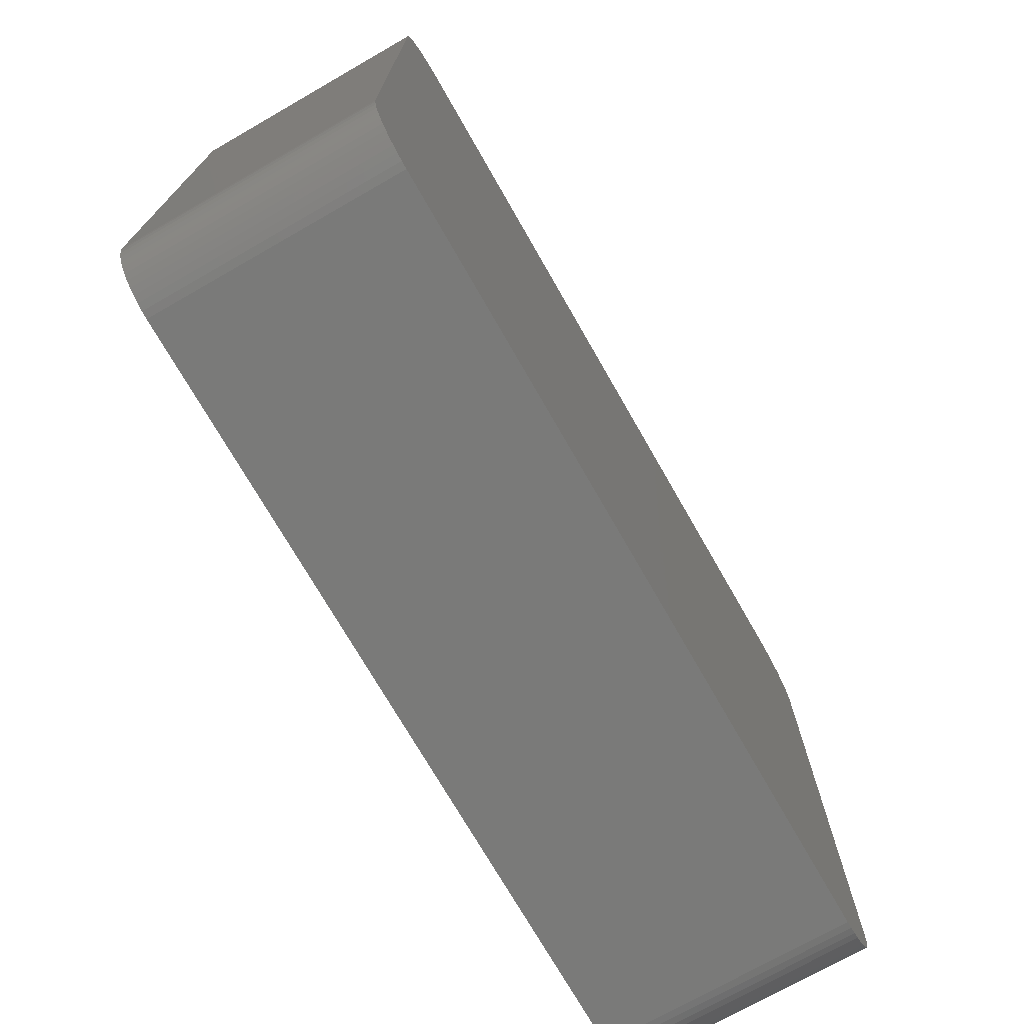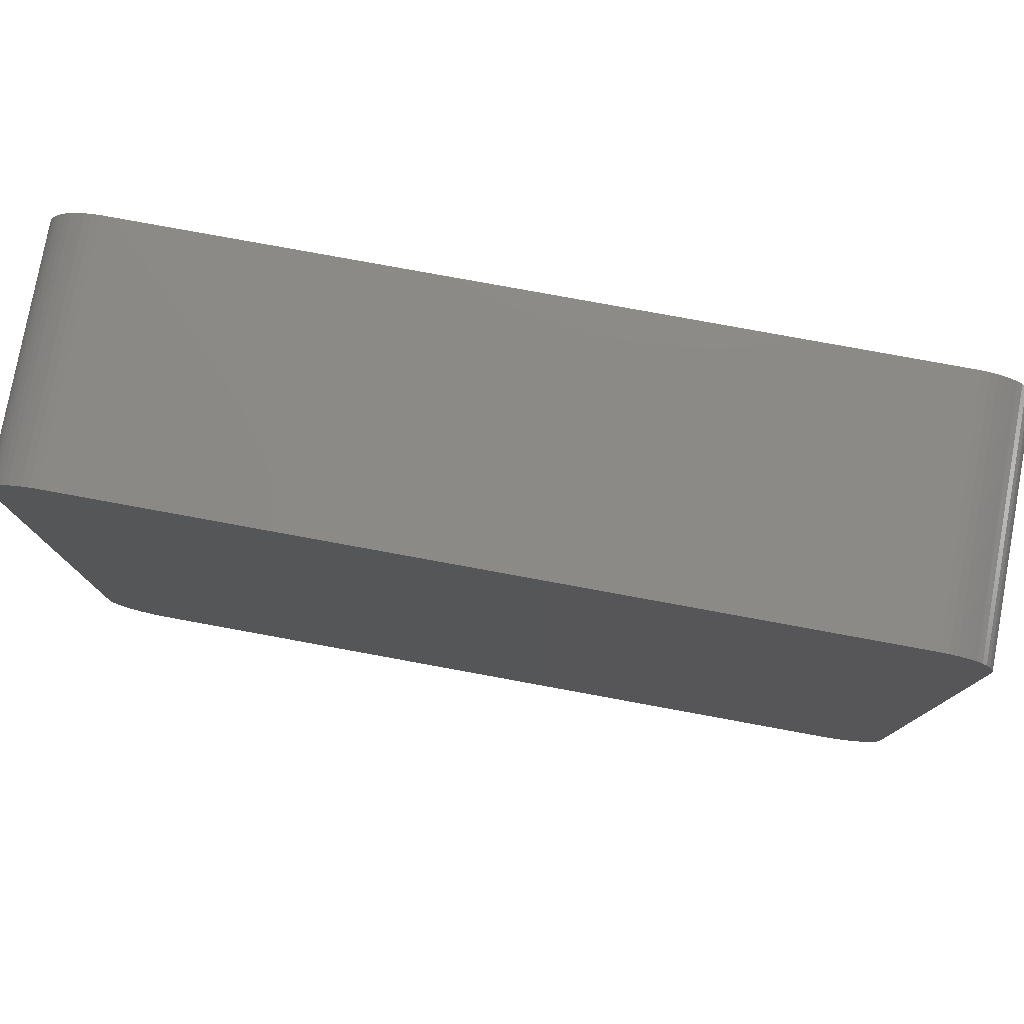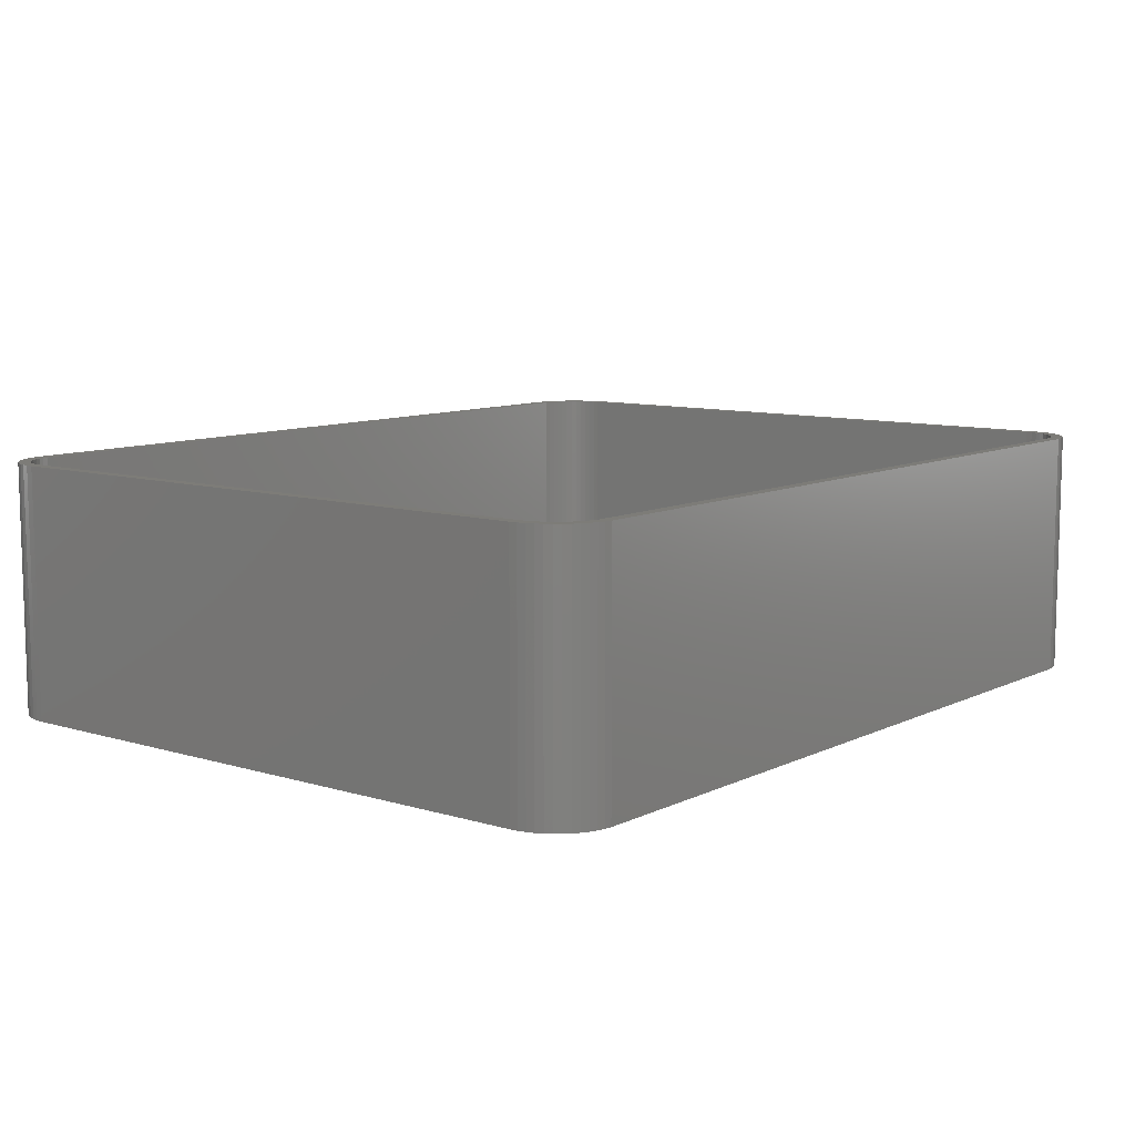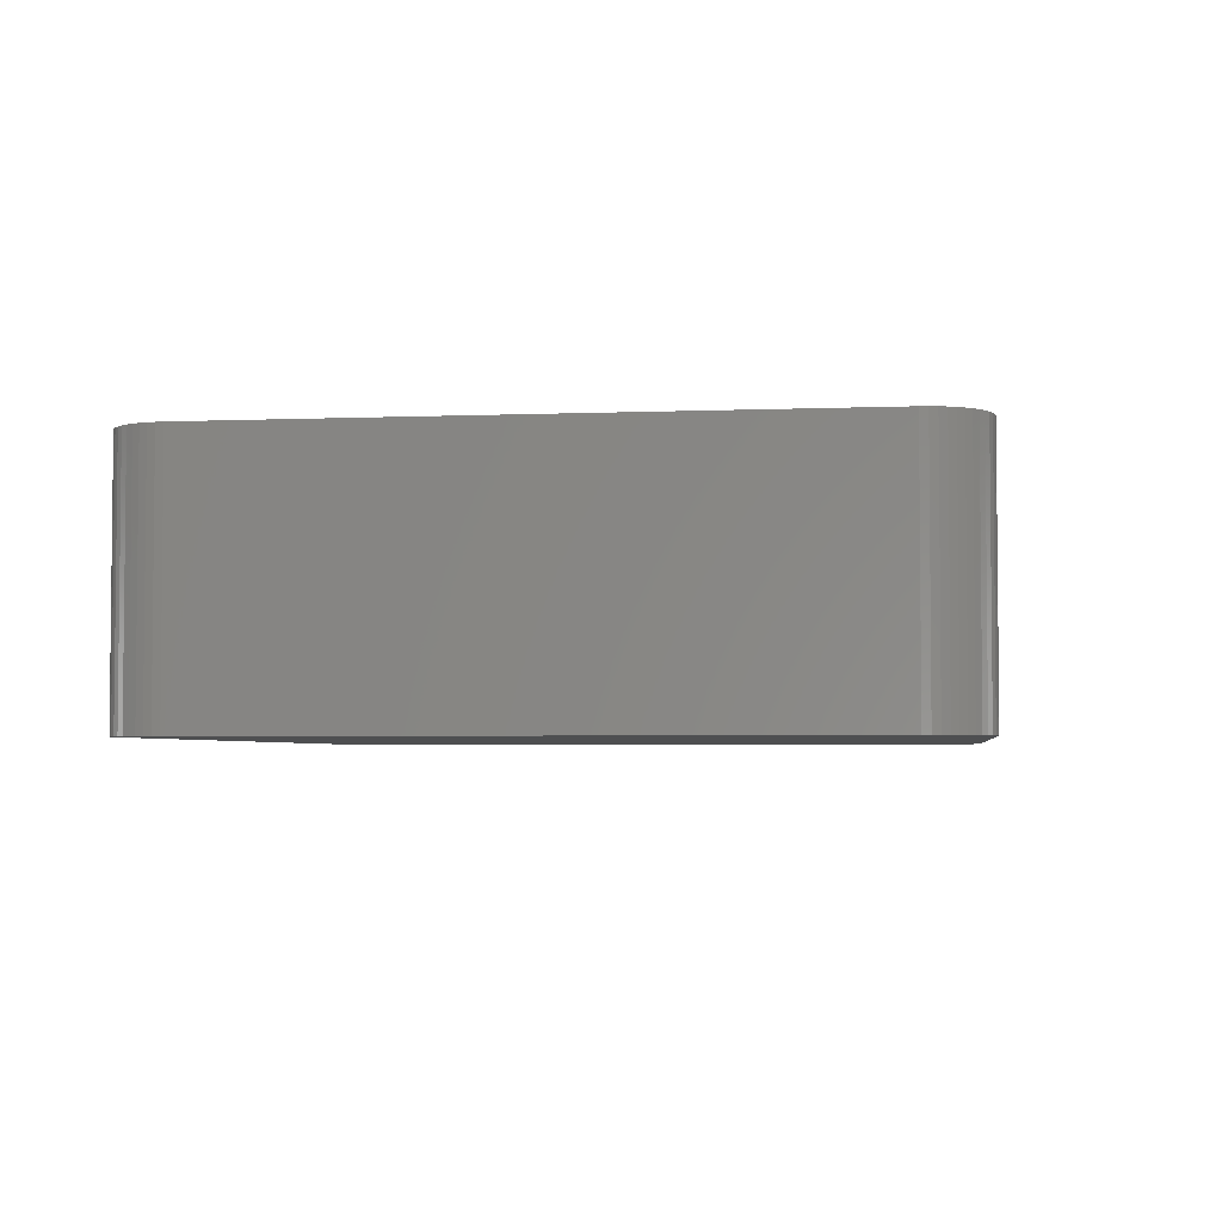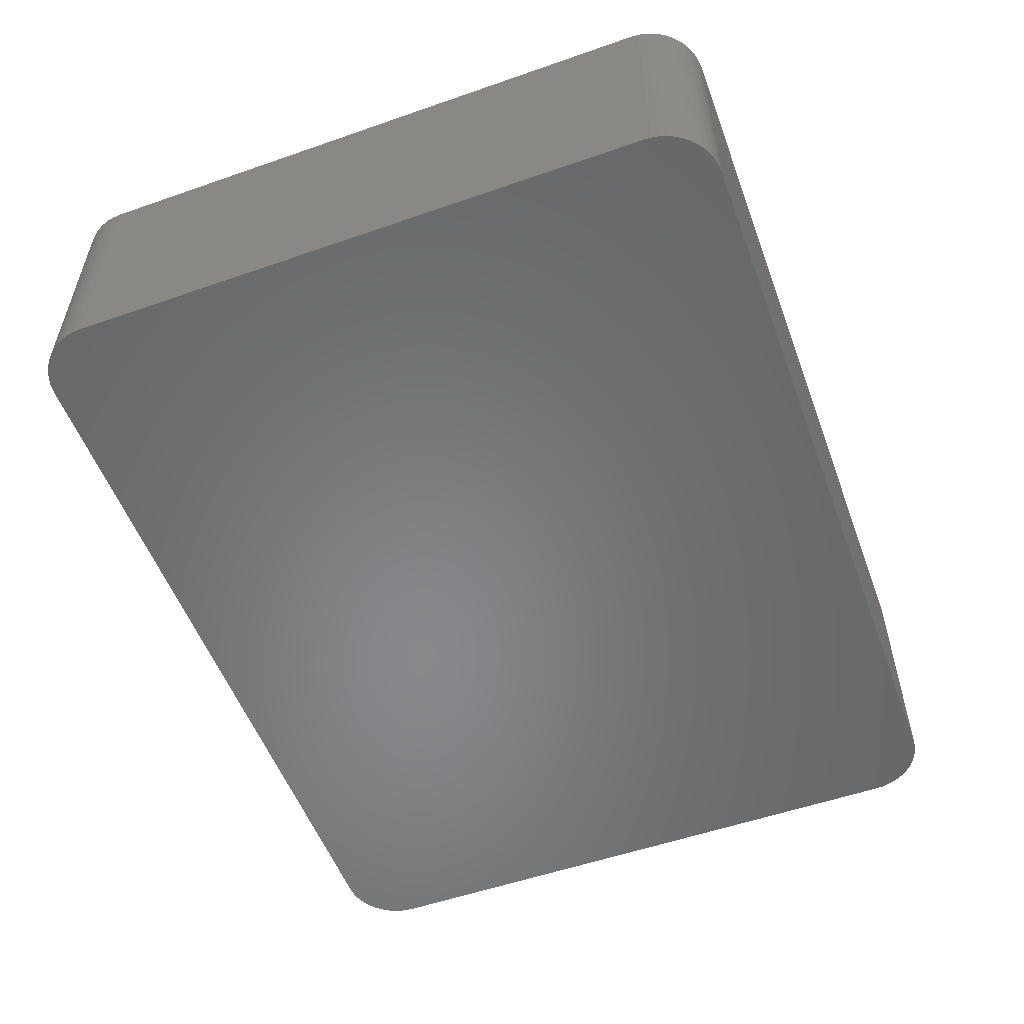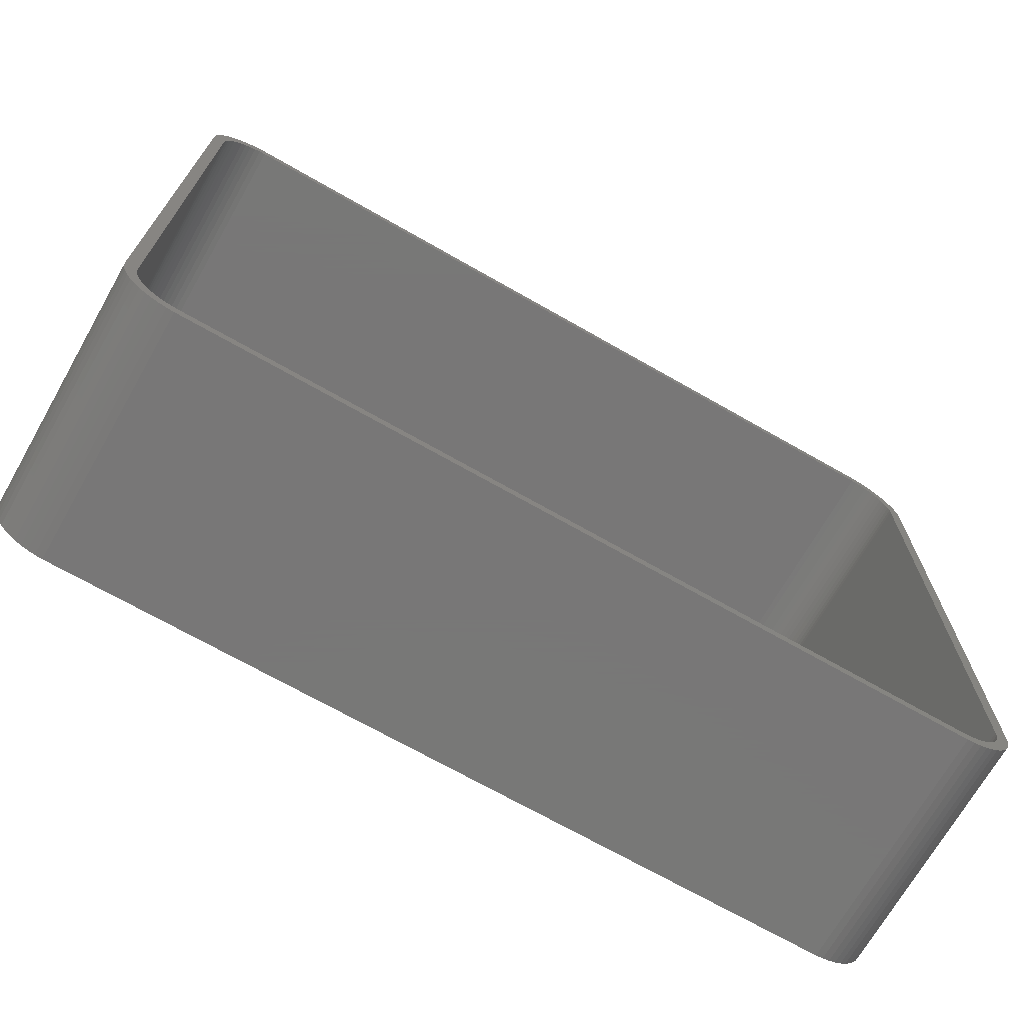
<metadata>
{"format":"stl","ext":"stl","renderer":"f3d","projection":"perspective","resolution":1024,"background":"white","views":[{"elev":-72.9,"azim":119.8,"up":"+Y"},{"elev":78.5,"azim":-169.6,"up":"+Y"},{"elev":9.4,"azim":-51.4,"up":"+Z"},{"elev":-3.7,"azim":97.8,"up":"+Z"},{"elev":-54.3,"azim":-69.7,"up":"+Z"},{"elev":-70.3,"azim":-29.7,"up":"+Y"}]}
</metadata>
<code>
# stl→obj: 208 verts, 412 faces
v -37.5 -25 0
v -37.5 25 21
v -37.5 25 0
v -37.5 -25 21
v -37.46 -25.63 0
v -37.46 -25.63 21
v 36.5 25 21
v 37.5 25 21
v 37.46 25.63 21
v 37.5 -25 21
v 36.47 25.5 21
v 37.34 26.24 21
v 36.5 -25 21
v 36.37 25.99 21
v 37.15 26.84 21
v 37.46 -25.63 21
v 36.22 26.47 21
v 36.88 27.41 21
v 36.47 -25.5 21
v 36.01 26.93 21
v 36.55 27.94 21
v 37.34 -26.24 21
v 36.37 -25.99 21
v 35.74 27.35 21
v 36.14 28.42 21
v 35.42 27.74 21
v 35.69 28.85 21
v 35.05 28.08 21
v 35.18 29.22 21
v 34.64 28.38 21
v 34.63 29.52 21
v 34.2 28.62 21
v 34.05 29.76 21
v 33.74 28.8 21
v 33.44 29.91 21
v 33.25 28.93 21
v 32.81 29.99 21
v 32.75 28.99 21
v -32.75 28.99 21
v -32.81 29.99 21
v -33.25 28.93 21
v -33.44 29.91 21
v -33.74 28.8 21
v -34.05 29.76 21
v -34.2 28.62 21
v -34.63 29.52 21
v -34.64 28.38 21
v -35.18 29.22 21
v -35.05 28.08 21
v -35.69 28.85 21
v -35.42 27.74 21
v -36.14 28.42 21
v -35.74 27.35 21
v -36.55 27.94 21
v -36.01 26.93 21
v -36.88 27.41 21
v -36.22 26.47 21
v -37.34 26.24 21
v -36.37 25.99 21
v -37.15 26.84 21
v 37.15 -26.84 21
v 36.22 -26.47 21
v 36.88 -27.41 21
v 36.01 -26.93 21
v 36.55 -27.94 21
v 35.74 -27.35 21
v 36.14 -28.42 21
v 35.42 -27.74 21
v 35.69 -28.85 21
v 35.05 -28.08 21
v 35.18 -29.22 21
v 34.64 -28.38 21
v 34.63 -29.52 21
v 34.2 -28.62 21
v 34.05 -29.76 21
v 33.74 -28.8 21
v 33.44 -29.91 21
v 33.25 -28.93 21
v 32.81 -29.99 21
v 32.75 -28.99 21
v -32.75 -28.99 21
v -32.81 -29.99 21
v -33.25 -28.93 21
v -33.44 -29.91 21
v -33.74 -28.8 21
v -34.05 -29.76 21
v -34.2 -28.62 21
v -34.63 -29.52 21
v -34.64 -28.38 21
v -35.18 -29.22 21
v -35.05 -28.08 21
v -35.69 -28.85 21
v -35.42 -27.74 21
v -36.14 -28.42 21
v -35.74 -27.35 21
v -36.55 -27.94 21
v -36.01 -26.93 21
v -36.88 -27.41 21
v -36.22 -26.47 21
v -37.15 -26.84 21
v -36.37 -25.99 21
v -37.34 -26.24 21
v -36.47 -25.5 21
v -36.5 -25 21
v -36.5 25 21
v -36.47 25.5 21
v -37.46 25.63 21
v 37.5 25 0
v 37.5 -25 0
v 36.14 28.42 0
v 36.55 27.94 0
v -32.81 -29.99 0
v 32.81 -29.99 0
v -33.44 29.91 0
v -34.05 29.76 0
v 32.81 29.99 0
v -32.81 29.99 0
v -37.46 25.63 0
v -34.63 -29.52 0
v -34.05 -29.76 0
v -36.14 -28.42 0
v -35.69 -28.85 0
v 37.15 26.84 0
v 37.34 26.24 0
v 33.44 29.91 0
v -36.55 27.94 0
v -36.14 28.42 0
v -37.34 26.24 0
v -37.15 26.84 0
v 37.46 -25.63 0
v 37.34 -26.24 0
v 37.15 -26.84 0
v 37.46 25.63 0
v 36.88 -27.41 0
v 36.55 -27.94 0
v 36.14 -28.42 0
v 36.88 27.41 0
v 35.69 -28.85 0
v 35.18 -29.22 0
v 34.63 -29.52 0
v 35.69 28.85 0
v 34.05 -29.76 0
v 35.18 29.22 0
v 33.44 -29.91 0
v 34.63 29.52 0
v 34.05 29.76 0
v -33.44 -29.91 0
v -35.18 -29.22 0
v -34.63 29.52 0
v -35.18 29.22 0
v -36.55 -27.94 0
v -35.69 28.85 0
v -36.88 -27.41 0
v -37.15 -26.84 0
v -37.34 -26.24 0
v -36.88 27.41 0
v -32.75 28.99 2
v 32.75 28.99 2
v -36.37 25.99 2
v -36.47 25.5 2
v 36.5 -25 2
v 36.5 25 2
v -36.5 25 2
v -36.5 -25 2
v -35.74 -27.35 2
v -35.42 -27.74 2
v 32.75 -28.99 2
v -32.75 -28.99 2
v -33.25 -28.93 2
v 34.64 28.38 2
v 35.05 28.08 2
v 36.47 25.5 2
v 35.42 -27.74 2
v 35.74 -27.35 2
v -34.2 28.62 2
v -33.74 28.8 2
v -36.22 26.47 2
v -35.42 27.74 2
v -35.74 27.35 2
v -36.01 26.93 2
v -34.64 28.38 2
v -33.25 28.93 2
v 36.37 25.99 2
v 36.22 26.47 2
v 36.47 -25.5 2
v 36.01 26.93 2
v 36.37 -25.99 2
v 35.74 27.35 2
v 36.22 -26.47 2
v 35.42 27.74 2
v 36.01 -26.93 2
v 34.2 28.62 2
v 35.05 -28.08 2
v 33.74 28.8 2
v 34.64 -28.38 2
v 33.25 28.93 2
v 34.2 -28.62 2
v 33.74 -28.8 2
v 33.25 -28.93 2
v -33.74 -28.8 2
v -35.05 28.08 2
v -34.2 -28.62 2
v -34.64 -28.38 2
v -35.05 -28.08 2
v -36.01 -26.93 2
v -36.22 -26.47 2
v -36.37 -25.99 2
v -36.47 -25.5 2
f 1 2 3
f 2 1 4
f 5 4 1
f 4 5 6
f 7 8 9
f 8 7 10
f 11 9 12
f 13 10 7
f 14 12 15
f 10 13 16
f 17 15 18
f 19 16 13
f 20 18 21
f 16 19 22
f 23 22 19
f 9 11 7
f 12 14 11
f 15 17 14
f 24 21 25
f 18 20 17
f 21 24 20
f 26 25 27
f 25 26 24
f 28 27 29
f 27 28 26
f 29 30 28
f 31 30 29
f 31 32 30
f 33 32 31
f 33 34 32
f 35 34 33
f 35 36 34
f 37 36 35
f 37 38 36
f 37 39 38
f 40 39 37
f 40 41 39
f 42 41 40
f 42 43 41
f 44 43 42
f 44 45 43
f 46 45 44
f 46 47 45
f 48 47 46
f 47 48 49
f 50 49 48
f 49 50 51
f 52 51 50
f 51 52 53
f 54 53 52
f 53 54 55
f 56 55 54
f 55 56 57
f 58 59 60
f 57 60 59
f 60 57 56
f 22 23 61
f 62 61 23
f 61 62 63
f 64 63 62
f 63 64 65
f 66 65 64
f 65 66 67
f 68 67 66
f 67 68 69
f 70 69 68
f 69 70 71
f 72 71 70
f 72 73 71
f 74 73 72
f 74 75 73
f 76 75 74
f 76 77 75
f 78 77 76
f 78 79 77
f 80 79 78
f 81 79 80
f 81 82 79
f 83 82 81
f 83 84 82
f 85 84 83
f 85 86 84
f 87 86 85
f 87 88 86
f 89 88 87
f 90 89 91
f 89 90 88
f 92 91 93
f 91 92 90
f 94 93 95
f 96 95 97
f 93 94 92
f 98 97 99
f 100 99 101
f 102 101 103
f 95 96 94
f 6 103 104
f 105 2 104
f 59 58 106
f 4 104 2
f 107 106 58
f 6 104 4
f 106 107 105
f 97 98 96
f 105 107 2
f 99 100 98
f 101 102 100
f 103 6 102
f 10 108 8
f 108 10 109
f 21 110 25
f 110 21 111
f 112 79 82
f 79 112 113
f 114 44 42
f 44 114 115
f 116 40 37
f 40 116 117
f 3 107 118
f 107 3 2
f 119 86 88
f 86 119 120
f 121 92 94
f 92 121 122
f 12 123 15
f 123 12 124
f 125 37 35
f 37 125 116
f 126 52 127
f 52 126 54
f 128 60 129
f 60 128 58
f 113 109 130
f 109 113 108
f 113 130 131
f 116 108 113
f 113 131 132
f 108 116 133
f 113 132 134
f 133 116 124
f 113 134 135
f 124 116 123
f 113 135 136
f 123 116 137
f 113 136 138
f 137 116 111
f 113 138 139
f 111 116 110
f 113 139 140
f 110 116 141
f 113 140 142
f 141 116 143
f 113 142 144
f 143 116 145
f 145 116 146
f 146 116 125
f 112 116 113
f 112 117 116
f 1 112 147
f 112 1 117
f 1 147 120
f 3 117 1
f 1 120 119
f 117 3 114
f 1 119 148
f 114 3 115
f 1 148 122
f 115 3 149
f 1 122 121
f 149 3 150
f 1 121 151
f 150 3 152
f 1 151 153
f 152 3 127
f 1 153 154
f 127 3 126
f 1 154 155
f 126 3 156
f 1 155 5
f 156 3 129
f 129 3 128
f 128 3 118
f 154 102 155
f 102 154 100
f 121 96 151
f 96 121 94
f 153 100 154
f 100 153 98
f 120 84 86
f 84 120 147
f 122 90 92
f 90 122 148
f 63 132 61
f 132 63 134
f 140 71 73
f 71 140 139
f 9 124 12
f 124 9 133
f 8 133 9
f 133 8 108
f 18 111 21
f 111 18 137
f 15 137 18
f 137 15 123
f 143 31 29
f 31 143 145
f 110 27 25
f 27 110 141
f 145 33 31
f 33 145 146
f 117 42 40
f 42 117 114
f 115 46 44
f 46 115 149
f 150 50 48
f 50 150 152
f 118 58 128
f 58 118 107
f 155 6 5
f 6 155 102
f 151 98 153
f 98 151 96
f 147 82 84
f 82 147 112
f 148 88 90
f 88 148 119
f 67 135 65
f 135 67 136
f 138 67 69
f 67 138 136
f 113 77 79
f 77 113 144
f 142 73 75
f 73 142 140
f 61 131 22
f 131 61 132
f 22 130 16
f 130 22 131
f 141 29 27
f 29 141 143
f 146 35 33
f 35 146 125
f 152 52 50
f 52 152 127
f 149 48 46
f 48 149 150
f 129 56 156
f 56 129 60
f 156 54 126
f 54 156 56
f 139 69 71
f 69 139 138
f 16 109 10
f 109 16 130
f 65 134 63
f 134 65 135
f 144 75 77
f 75 144 142
f 157 38 39
f 38 157 158
f 106 159 59
f 159 106 160
f 161 7 162
f 7 161 13
f 104 163 105
f 163 104 164
f 105 160 106
f 160 105 163
f 93 165 95
f 165 93 166
f 167 81 80
f 81 167 168
f 168 83 81
f 83 168 169
f 170 28 30
f 28 170 171
f 162 11 172
f 11 162 7
f 173 66 174
f 66 173 68
f 175 43 45
f 43 175 176
f 59 177 57
f 177 59 159
f 53 178 51
f 178 53 179
f 57 180 55
f 180 57 177
f 181 45 47
f 45 181 175
f 176 41 43
f 41 176 182
f 158 162 172
f 162 158 161
f 158 172 183
f 167 161 158
f 158 183 184
f 161 167 185
f 158 184 186
f 185 167 187
f 158 186 188
f 187 167 189
f 158 188 190
f 189 167 191
f 158 190 171
f 191 167 174
f 158 171 170
f 174 167 173
f 158 170 192
f 173 167 193
f 158 192 194
f 193 167 195
f 158 194 196
f 195 167 197
f 197 167 198
f 198 167 199
f 157 167 158
f 157 168 167
f 163 157 182
f 157 163 168
f 163 182 176
f 164 168 163
f 163 176 175
f 168 164 169
f 163 175 181
f 169 164 200
f 163 181 201
f 200 164 202
f 163 201 178
f 202 164 203
f 163 178 179
f 203 164 204
f 163 179 180
f 204 164 166
f 163 180 177
f 166 164 165
f 163 177 159
f 165 164 205
f 163 159 160
f 205 164 206
f 206 164 207
f 207 164 208
f 203 91 89
f 91 203 204
f 169 85 83
f 85 169 200
f 194 32 34
f 32 194 192
f 192 30 32
f 30 192 170
f 188 26 190
f 26 188 24
f 55 179 53
f 179 55 180
f 178 49 51
f 49 178 201
f 201 47 49
f 47 201 181
f 182 39 41
f 39 182 157
f 204 93 91
f 93 204 166
f 97 206 99
f 206 97 205
f 99 207 101
f 207 99 206
f 103 164 104
f 164 103 208
f 202 89 87
f 89 202 203
f 158 36 38
f 36 158 196
f 196 34 36
f 34 196 194
f 171 26 28
f 26 171 190
f 172 14 183
f 14 172 11
f 189 23 187
f 23 189 62
f 195 74 72
f 74 195 197
f 95 205 97
f 205 95 165
f 101 208 103
f 208 101 207
f 200 87 85
f 87 200 202
f 186 24 188
f 24 186 20
f 184 20 186
f 20 184 17
f 197 76 74
f 76 197 198
f 193 72 70
f 72 193 195
f 183 17 184
f 17 183 14
f 191 62 189
f 62 191 64
f 174 64 191
f 64 174 66
f 187 19 185
f 19 187 23
f 185 13 161
f 13 185 19
f 173 70 68
f 70 173 193
f 198 78 76
f 78 198 199
f 199 80 78
f 80 199 167

</code>
